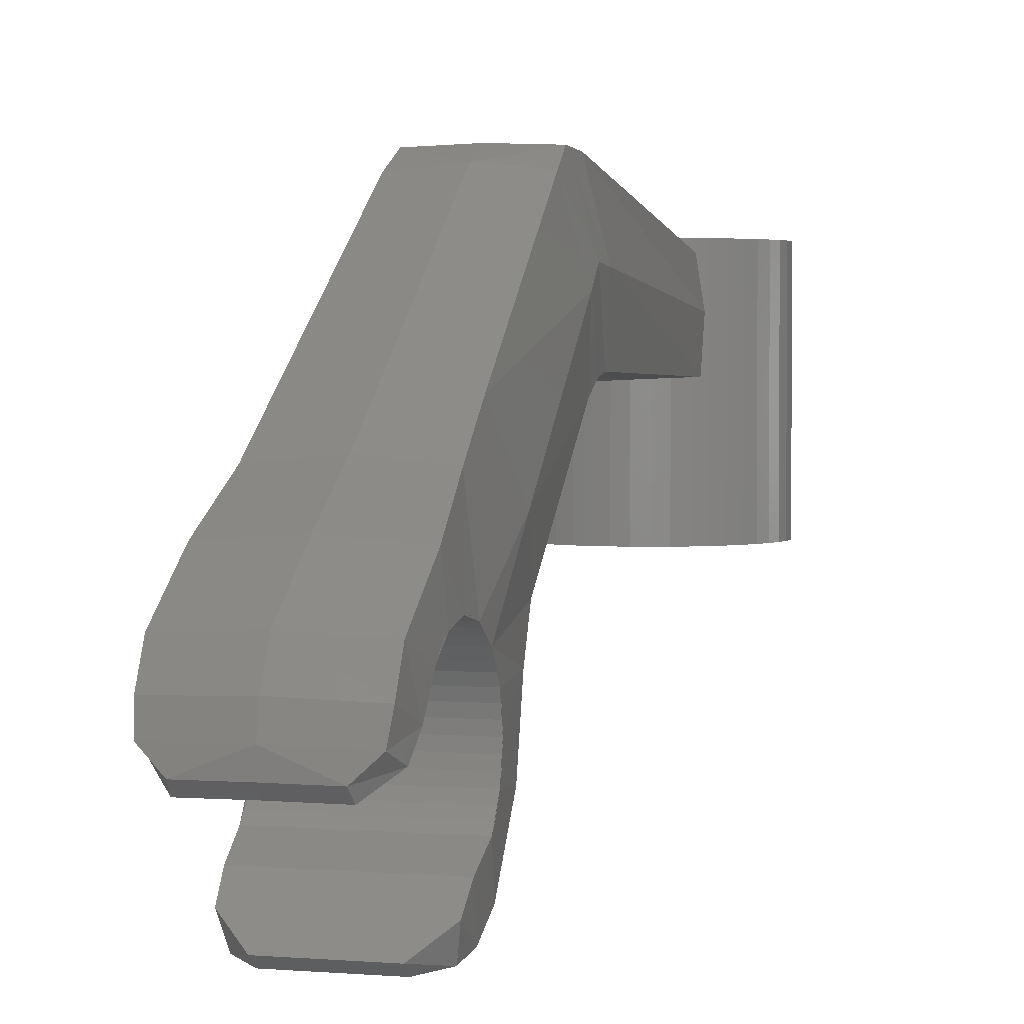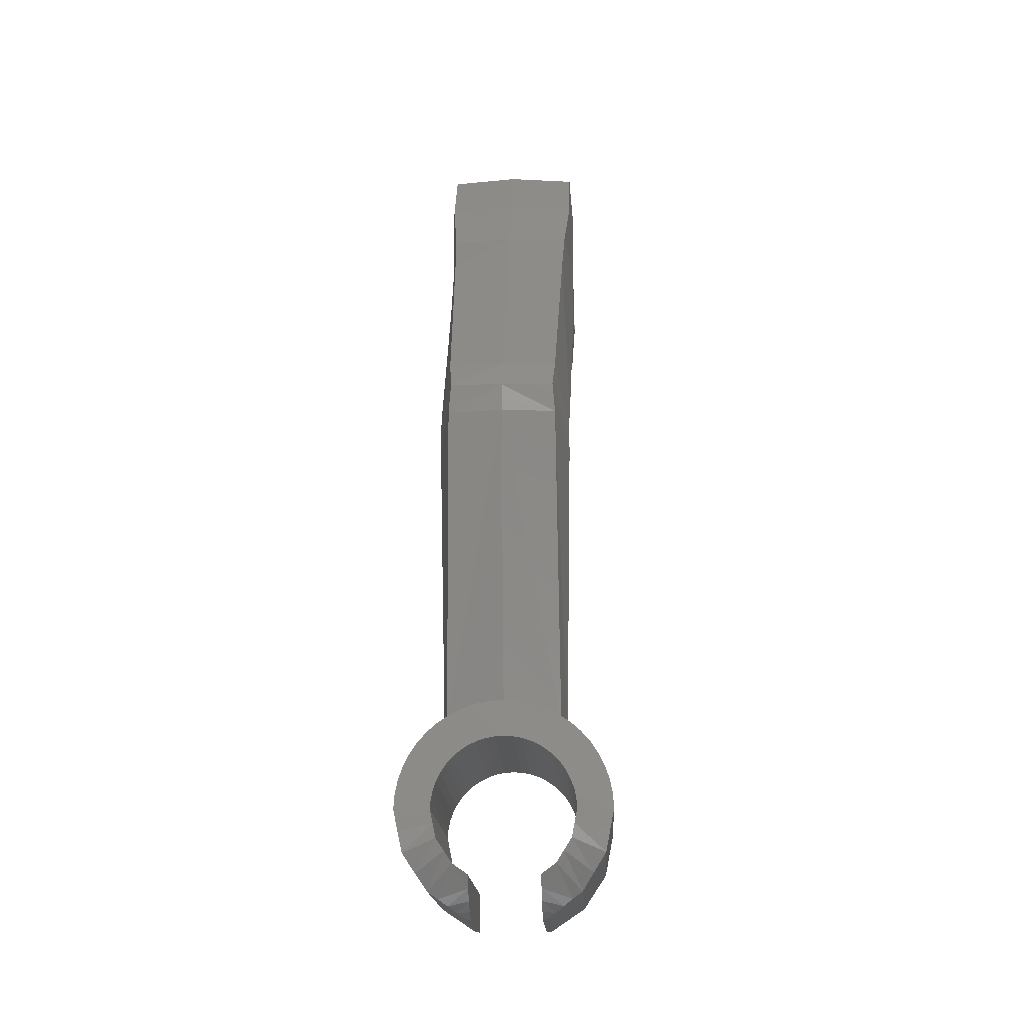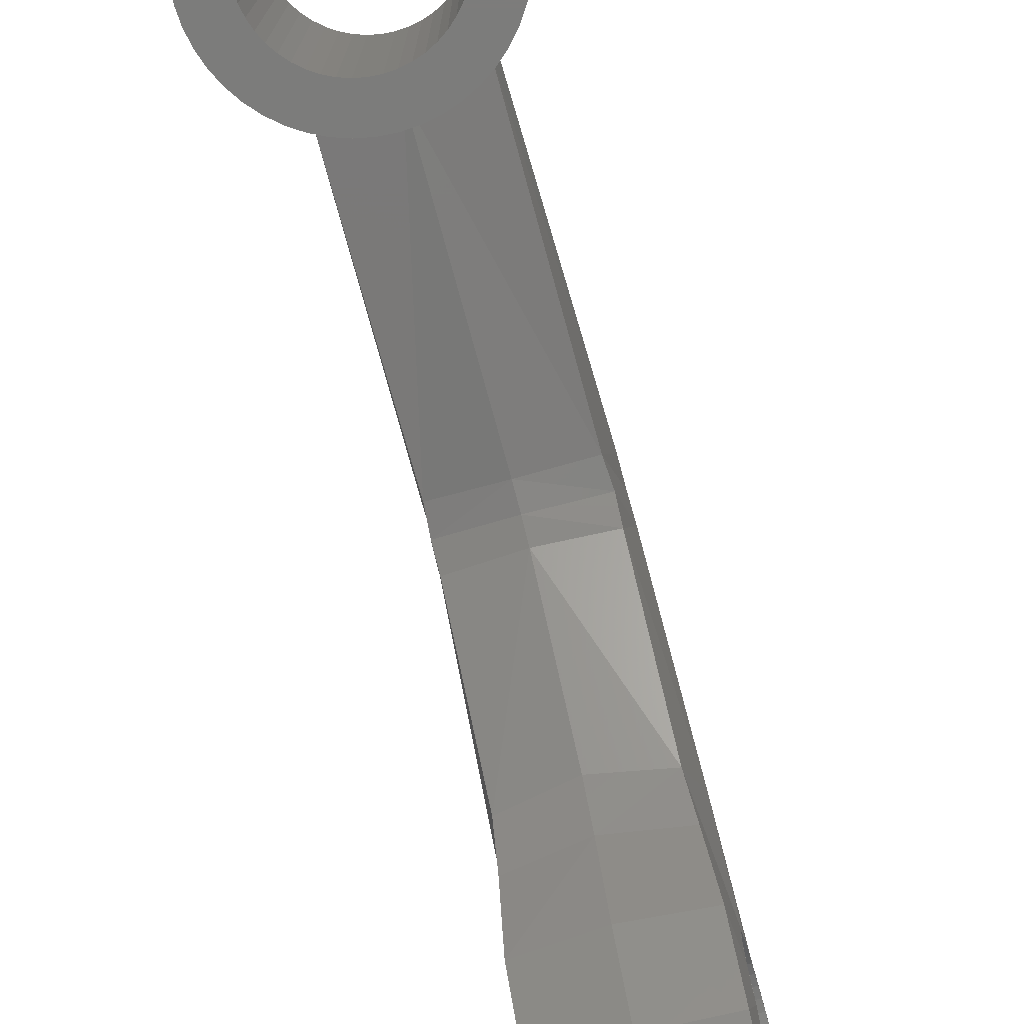
<metadata>
{"format":"stl","ext":"stl","renderer":"f3d","projection":"perspective","resolution":1024,"background":"white","views":[{"elev":3.1,"azim":15.8,"up":"+Y"},{"elev":-17.8,"azim":-177.3,"up":"+Z"},{"elev":-74.9,"azim":-164.7,"up":"+Y"}]}
</metadata>
<code>
# stl→obj: 333 verts, 610 faces
v 1.6 -0.9739 -1.269
v 0 -1.131 -1.131
v 1.6 -1.131 -1.131
v 0 -0.9739 -1.269
v 1.6 -0.7999 -1.385
v 0 -0.7999 -1.385
v 1.6 -0.6122 -1.478
v 0 -0.6122 -1.478
v 1.6 -0.414 -1.545
v 0 -0.414 -1.545
v 1.6 -0.2088 -1.586
v 0 -0.2088 -1.586
v 1.6 0 -1.6
v 0 0 -1.6
v 1.6 0.2088 -1.586
v 0 0.2088 -1.586
v 1.6 0.414 -1.545
v 0 0.414 -1.545
v 1.6 0.6122 -1.478
v 0 0.6122 -1.478
v 1.6 0.7999 -1.385
v 0 0.7999 -1.385
v 1.6 0.9739 -1.269
v 0 0.9739 -1.269
v 1.6 1.131 -1.131
v 0 1.131 -1.131
v 1.6 1.269 -0.9739
v 0 1.269 -0.9739
v 1.6 1.385 -0.7999
v 0 1.385 -0.7999
v 1.6 1.478 -0.6122
v 0 1.478 -0.6122
v 1.6 1.545 -0.414
v 0 1.545 -0.414
v 1.6 1.586 -0.2088
v 0 1.586 -0.2088
v 1.6 1.6 0
v 0 1.6 0
v 1.6 1.586 0.2088
v 0 1.586 0.2088
v 1.6 1.545 0.414
v 0 1.545 0.414
v 1.6 1.478 0.6122
v 0 1.478 0.6122
v 1.6 1.385 0.7999
v 0 1.385 0.7999
v 1.6 1.269 0.9739
v 0 1.269 0.9739
v 1.6 1.131 1.131
v 0 1.131 1.131
v 0 0.4944 1.522
v 1.568 0.4944 1.522
v 0 -1.522 -0.4944
v 1.562 -1.522 -0.4944
v 1.525 1.508 2.035
v 1.52 0.8348 2.38
v 1.526 2.45 0.7028
v 1.396 3.293 -0.6192
v 1.523 -0.7156 -2.472
v 1.432 0.6716 -3.134
v 1.525 -2.019 -1.5
v 1.498 -2.407 -0.8504
v 1.524 -1.965 -0.088
v 1.37 1.501 -3.71
v 1.591 2.671 -2.828
v 1.372 3.98 -6.589
v 0 0.0932 1.96
v 1.534 0.0932 1.96
v 0 -0.1228 2.218
v 1.078 -0.2852 2.407
v 0 -0.2796 2.402
v 0 0.2916 1.744
v 0.9456 -2.632 0.07
v 0 -2.67 -0.3364
v 1.413 -2.549 -0.3012
v 0 -2.632 0.07
v 0 -0.166 2.499
v 1.05 -0.0572 2.608
v 0 -0.0536 2.598
v 0 -2.43 0.3112
v 0.9564 -2.43 0.3112
v 0 -2.251 0.1572
v 0 -1.965 -0.088
v 0 -1.746 -0.2888
v 0 -2.532 0.19
v 0 0.368 2.61
v 1.462 0.3312 2.515
v 0 1.576 2.119
v 0 0.8848 2.484
v 0 2.562 0.756
v 0 3.433 -0.6236
v 0 -0.7728 -2.619
v 0 -2.158 -1.619
v 0 -2.53 -0.922
v 1.345 4.329 -7.644
v 0 4.124 -13.44
v 1.338 4.18 -13.82
v 0 4.131 -7.683
v 0 3.81 -6.706
v 0 1.524 -3.962
v 0 7.116 -5.607
v 0 4.24 -1.736
v 1.348 4.119 -1.705
v 1.21 7 -5.589
v 1.522 5.42 -6.168
v 1.509 5.762 -7.248
v 1.395 5.188 -13.84
v 0 0.668 -3.365
v 1.21 7.309 -6.862
v 1.269 6.101 -13.72
v 0 7.413 -6.85
v 0 6.313 -13.4
v 1.156 7.362 -6.206
v 0 7.406 -6.225
v 1.503 5.812 -6.645
v 1.386 4.259 -7.081
v 0 4.024 -7.164
v 0.3132 6.34 -13.32
v 0 6.34 -13.3
v 0 1.54 -13.3
v 0.3132 1.54 -13.32
v 0.6211 6.34 -13.38
v 0.6211 1.54 -13.38
v 0.9185 6.34 -13.48
v 0.9185 1.54 -13.48
v 1.2 6.34 -13.62
v 1.2 1.54 -13.62
v 1.461 6.34 -13.8
v 1.461 1.54 -13.8
v 1.697 6.34 -14
v 1.697 1.54 -14
v 1.904 6.34 -14.24
v 1.904 1.54 -14.24
v 2.078 6.34 -14.5
v 2.078 1.54 -14.5
v 2.217 6.34 -14.78
v 2.217 1.54 -14.78
v 2.318 6.34 -15.08
v 2.318 1.54 -15.08
v 2.379 6.34 -15.39
v 2.379 1.54 -15.39
v 2.4 6.34 -15.7
v 2.4 1.54 -15.7
v 0.2088 6.34 -14.11
v 0 1.54 -14.1
v 0 6.34 -14.1
v 0.2088 1.54 -14.11
v 0.4141 6.34 -14.15
v 0.4141 1.54 -14.15
v 0.6123 6.34 -14.22
v 0.6123 1.54 -14.22
v 0.8 6.34 -14.31
v 0.8 1.54 -14.31
v 0.9741 6.34 -14.43
v 0.9741 1.54 -14.43
v 1.131 6.34 -14.57
v 1.131 1.54 -14.57
v 1.269 6.34 -14.73
v 1.269 1.54 -14.73
v 1.386 6.34 -14.9
v 1.386 1.54 -14.9
v 1.478 6.34 -15.09
v 1.478 1.54 -15.09
v 1.545 6.34 -15.29
v 1.545 1.54 -15.29
v 1.586 6.34 -15.49
v 1.586 1.54 -15.49
v 1.6 6.34 -15.7
v 1.6 1.54 -15.7
v 2.217 1.54 -16.62
v 2.307 6.294 -16.17
v 2.217 6.158 -16.62
v 1.539 6.32 -16.01
v 1.478 6.261 -16.31
v 1.478 1.54 -16.31
v 1.697 1.54 -17.4
v 1.944 5.94 -17.03
v 1.697 5.637 -17.4
v 1.302 6.174 -16.58
v 1.131 6.057 -16.83
v 1.131 1.54 -16.83
v 0.8 5.922 -17.05
v 0.8 1.54 -17.05
v 0.9184 1.54 -17.92
v 0.9184 4.858 -17.92
v 1.085 5.091 -17.81
v 1.085 1.54 -17.81
v 1.275 5.298 -17.68
v 1.275 1.54 -17.68
v 1.481 5.48 -17.54
v 1.481 1.54 -17.54
v 0.8 1.54 -17.94
v 0.8 4.799 -17.94
v 0.8 5.128 -17.79
v 0.8 5.428 -17.58
v 0.8 5.694 -17.34
v 2 6.34 -15.7
v 0.8 4.799 -17.05
v -1.6 -0.9739 -1.269
v -1.6 -1.131 -1.131
v -1.6 -0.7999 -1.385
v -1.6 -0.6122 -1.478
v -1.6 -0.414 -1.545
v -1.6 -0.2088 -1.586
v -1.6 0 -1.6
v -1.6 0.2088 -1.586
v -1.6 0.414 -1.545
v -1.6 0.6122 -1.478
v -1.6 0.7999 -1.385
v -1.6 0.9739 -1.269
v -1.6 1.131 -1.131
v -1.6 1.269 -0.9739
v -1.6 1.385 -0.7999
v -1.6 1.478 -0.6122
v -1.6 1.545 -0.414
v -1.6 1.586 -0.2088
v -1.6 1.6 0
v -1.6 1.586 0.2088
v -1.6 1.545 0.414
v -1.6 1.478 0.6122
v -1.6 1.385 0.7999
v -1.6 1.269 0.9739
v -1.6 1.131 1.131
v -1.568 0.4944 1.522
v -1.562 -1.522 -0.4944
v -1.52 0.8348 2.38
v -1.525 1.508 2.035
v -1.526 2.45 0.7028
v -1.396 3.293 -0.6192
v -1.432 0.6716 -3.134
v -1.523 -0.7156 -2.472
v -1.525 -2.019 -1.5
v -1.498 -2.407 -0.8504
v -1.524 -1.965 -0.088
v -1.591 2.671 -2.828
v -1.37 1.501 -3.71
v -1.372 3.98 -6.589
v -1.534 0.0932 1.96
v -1.078 -0.2852 2.407
v -0.9456 -2.632 0.07
v -1.413 -2.549 -0.3012
v -1.05 -0.0572 2.608
v -0.9564 -2.43 0.3112
v -1.462 0.3312 2.515
v -1.345 4.329 -7.644
v -1.338 4.18 -13.82
v -1.348 4.119 -1.705
v -1.21 7 -5.589
v -1.522 5.42 -6.168
v -1.509 5.762 -7.248
v -1.395 5.188 -13.84
v -1.21 7.309 -6.862
v -1.269 6.101 -13.72
v -1.156 7.362 -6.206
v -1.503 5.812 -6.645
v -1.386 4.259 -7.081
v -0.3132 6.34 -13.32
v -0.3132 1.54 -13.32
v -0.6211 6.34 -13.38
v -0.6211 1.54 -13.38
v -0.9185 6.34 -13.48
v -0.9185 1.54 -13.48
v -1.2 6.34 -13.62
v -1.2 1.54 -13.62
v -1.461 6.34 -13.8
v -1.461 1.54 -13.8
v -1.697 6.34 -14
v -1.697 1.54 -14
v -1.904 6.34 -14.24
v -1.904 1.54 -14.24
v -2.078 6.34 -14.5
v -2.078 1.54 -14.5
v -2.217 6.34 -14.78
v -2.217 1.54 -14.78
v -2.318 6.34 -15.08
v -2.318 1.54 -15.08
v -2.379 6.34 -15.39
v -2.379 1.54 -15.39
v -2.4 6.34 -15.7
v -2.4 1.54 -15.7
v -0.2088 6.34 -14.11
v -0.2088 1.54 -14.11
v -0.4141 6.34 -14.15
v -0.4141 1.54 -14.15
v -0.6123 6.34 -14.22
v -0.6123 1.54 -14.22
v -0.8 6.34 -14.31
v -0.8 1.54 -14.31
v -0.9741 6.34 -14.43
v -0.9741 1.54 -14.43
v -1.131 6.34 -14.57
v -1.131 1.54 -14.57
v -1.269 6.34 -14.73
v -1.269 1.54 -14.73
v -1.386 6.34 -14.9
v -1.386 1.54 -14.9
v -1.478 6.34 -15.09
v -1.478 1.54 -15.09
v -1.545 6.34 -15.29
v -1.545 1.54 -15.29
v -1.586 6.34 -15.49
v -1.586 1.54 -15.49
v -1.6 6.34 -15.7
v -1.6 1.54 -15.7
v -2.217 1.54 -16.62
v -2.307 6.294 -16.17
v -2.217 6.158 -16.62
v -1.539 6.32 -16.01
v -1.478 1.54 -16.31
v -1.478 6.261 -16.31
v -1.697 1.54 -17.4
v -1.944 5.94 -17.03
v -1.697 5.637 -17.4
v -1.302 6.174 -16.58
v -1.131 1.54 -16.83
v -1.131 6.057 -16.83
v -0.8 5.922 -17.05
v -0.8 1.54 -17.05
v -0.9184 1.54 -17.92
v -1.085 5.091 -17.81
v -0.9184 4.858 -17.92
v -1.085 1.54 -17.81
v -1.275 5.298 -17.68
v -1.275 1.54 -17.68
v -1.481 5.48 -17.54
v -1.481 1.54 -17.54
v -0.8 4.799 -17.94
v -0.8 1.54 -17.94
v -0.8 5.128 -17.79
v -0.8 5.428 -17.58
v -0.8 5.694 -17.34
v -2 6.34 -15.7
v -0.8 4.799 -17.05
f 1 2 3
f 2 1 4
f 5 4 1
f 4 5 6
f 7 6 5
f 6 7 8
f 9 8 7
f 8 9 10
f 11 10 9
f 10 11 12
f 13 12 11
f 12 13 14
f 15 14 13
f 14 15 16
f 17 16 15
f 16 17 18
f 19 18 17
f 18 19 20
f 21 20 19
f 20 21 22
f 23 22 21
f 22 23 24
f 25 24 23
f 24 25 26
f 27 26 25
f 26 27 28
f 29 28 27
f 28 29 30
f 31 30 29
f 30 31 32
f 33 32 31
f 32 33 34
f 35 34 33
f 34 35 36
f 37 36 35
f 36 37 38
f 39 38 37
f 38 39 40
f 41 40 39
f 40 41 42
f 43 42 41
f 42 43 44
f 45 44 43
f 44 45 46
f 47 46 45
f 46 47 48
f 49 48 47
f 48 49 50
f 51 50 49
f 49 52 51
f 2 53 54
f 54 3 2
f 52 55 56
f 52 49 55
f 55 49 43
f 43 57 55
f 57 43 37
f 58 57 37
f 37 31 58
f 13 59 60
f 60 19 13
f 7 59 13
f 59 7 3
f 3 61 59
f 61 3 54
f 62 61 54
f 54 63 62
f 25 64 65
f 64 66 65
f 31 25 65
f 31 65 58
f 25 60 64
f 25 19 60
f 67 68 69
f 69 68 70
f 70 71 69
f 72 52 68
f 68 67 72
f 51 52 72
f 73 74 75
f 74 73 76
f 71 70 77
f 77 70 78
f 78 79 77
f 80 81 82
f 82 81 63
f 63 83 82
f 83 63 84
f 84 63 54
f 54 53 84
f 76 73 85
f 85 73 81
f 81 80 85
f 79 78 86
f 87 86 78
f 75 62 63
f 81 75 63
f 73 75 81
f 68 78 70
f 68 87 78
f 52 87 68
f 52 56 87
f 56 55 88
f 88 89 56
f 55 57 90
f 90 88 55
f 91 90 57
f 57 58 91
f 89 86 87
f 87 56 89
f 92 61 93
f 61 92 59
f 62 93 61
f 94 93 62
f 74 94 62
f 62 75 74
f 95 96 97
f 96 95 98
f 64 99 66
f 100 99 64
f 101 102 103
f 103 104 101
f 103 105 104
f 105 103 65
f 106 97 107
f 95 97 106
f 59 108 60
f 92 108 59
f 109 107 110
f 106 107 109
f 65 66 105
f 103 91 58
f 103 102 91
f 58 65 103
f 108 100 64
f 64 60 108
f 110 111 109
f 110 112 111
f 113 101 104
f 113 114 101
f 115 104 105
f 113 104 115
f 95 115 105
f 105 116 95
f 66 116 105
f 66 117 116
f 99 117 66
f 116 98 95
f 117 98 116
f 115 95 106
f 113 106 109
f 115 106 113
f 109 114 113
f 114 109 111
f 118 119 120
f 120 121 118
f 122 118 121
f 121 123 122
f 124 122 123
f 123 125 124
f 126 124 125
f 125 127 126
f 128 126 127
f 127 129 128
f 130 128 129
f 129 131 130
f 132 130 131
f 131 133 132
f 134 132 133
f 133 135 134
f 136 134 135
f 135 137 136
f 138 136 137
f 137 139 138
f 140 138 139
f 139 141 140
f 142 140 141
f 141 143 142
f 144 145 146
f 145 144 147
f 148 147 144
f 147 148 149
f 150 149 148
f 149 150 151
f 152 151 150
f 151 152 153
f 154 153 152
f 153 154 155
f 156 155 154
f 155 156 157
f 158 157 156
f 157 158 159
f 160 159 158
f 159 160 161
f 162 161 160
f 161 162 163
f 164 163 162
f 163 164 165
f 166 165 164
f 165 166 167
f 168 167 166
f 167 168 169
f 119 118 144
f 144 146 119
f 118 122 148
f 148 144 118
f 122 124 150
f 150 148 122
f 124 126 152
f 152 150 124
f 126 128 154
f 154 152 126
f 128 130 156
f 156 154 128
f 130 132 158
f 158 156 130
f 132 134 160
f 160 158 132
f 134 136 162
f 162 160 134
f 136 138 164
f 164 162 136
f 138 140 166
f 166 164 138
f 140 142 168
f 168 166 140
f 143 141 167
f 167 169 143
f 141 139 165
f 165 167 141
f 139 137 163
f 163 165 139
f 137 135 161
f 161 163 137
f 135 133 159
f 159 161 135
f 133 131 157
f 157 159 133
f 131 129 155
f 155 157 131
f 129 127 153
f 153 155 129
f 127 125 151
f 151 153 127
f 125 123 149
f 149 151 125
f 123 121 147
f 147 149 123
f 121 120 145
f 145 147 121
f 142 143 170
f 171 142 170
f 170 172 171
f 173 174 175
f 175 168 173
f 169 168 175
f 176 177 172
f 172 170 176
f 176 178 177
f 179 180 181
f 175 174 179
f 179 181 175
f 182 183 181
f 181 180 182
f 184 185 186
f 186 187 184
f 187 186 188
f 188 189 187
f 189 188 190
f 190 191 189
f 190 178 176
f 176 191 190
f 184 192 193
f 193 185 184
f 193 194 185
f 185 194 186
f 195 186 194
f 186 195 188
f 196 188 195
f 188 196 190
f 180 190 196
f 180 196 182
f 190 180 178
f 179 178 180
f 178 179 177
f 174 177 179
f 177 174 172
f 173 172 174
f 172 173 171
f 171 173 197
f 168 197 173
f 171 197 142
f 169 175 170
f 170 143 169
f 175 181 176
f 176 170 175
f 183 184 176
f 176 181 183
f 184 183 192
f 183 198 193
f 193 192 183
f 195 194 193
f 193 198 195
f 195 198 182
f 182 196 195
f 199 200 2
f 2 4 199
f 201 199 4
f 4 6 201
f 202 201 6
f 6 8 202
f 203 202 8
f 8 10 203
f 204 203 10
f 10 12 204
f 205 204 12
f 12 14 205
f 206 205 14
f 14 16 206
f 207 206 16
f 16 18 207
f 208 207 18
f 18 20 208
f 209 208 20
f 20 22 209
f 210 209 22
f 22 24 210
f 211 210 24
f 24 26 211
f 212 211 26
f 26 28 212
f 213 212 28
f 28 30 213
f 214 213 30
f 30 32 214
f 215 214 32
f 32 34 215
f 216 215 34
f 34 36 216
f 217 216 36
f 36 38 217
f 218 217 38
f 38 40 218
f 219 218 40
f 40 42 219
f 220 219 42
f 42 44 220
f 221 220 44
f 44 46 221
f 222 221 46
f 46 48 222
f 223 222 48
f 48 50 223
f 51 223 50
f 223 51 224
f 2 225 53
f 225 2 200
f 224 226 227
f 224 227 223
f 227 220 223
f 220 227 228
f 228 217 220
f 229 217 228
f 217 229 214
f 205 230 231
f 230 205 208
f 202 205 231
f 231 200 202
f 200 231 232
f 232 225 200
f 233 225 232
f 225 233 234
f 211 235 236
f 236 235 237
f 214 235 211
f 214 229 235
f 211 236 230
f 211 230 208
f 67 69 238
f 69 239 238
f 239 69 71
f 72 238 224
f 238 72 67
f 51 72 224
f 240 241 74
f 74 76 240
f 71 77 239
f 77 242 239
f 242 77 79
f 80 82 243
f 82 234 243
f 234 82 83
f 83 84 234
f 84 225 234
f 225 84 53
f 76 85 240
f 85 243 240
f 243 85 80
f 79 86 242
f 244 242 86
f 241 234 233
f 243 234 241
f 240 243 241
f 238 239 242
f 238 242 244
f 224 238 244
f 224 244 226
f 226 88 227
f 88 226 89
f 227 90 228
f 90 227 88
f 91 228 90
f 228 91 229
f 89 244 86
f 244 89 226
f 92 93 232
f 232 231 92
f 233 232 93
f 94 233 93
f 74 233 94
f 233 74 241
f 245 246 96
f 96 98 245
f 236 237 99
f 100 236 99
f 101 247 102
f 247 101 248
f 247 248 249
f 249 235 247
f 250 251 246
f 245 250 246
f 231 230 108
f 92 231 108
f 252 253 251
f 250 252 251
f 235 249 237
f 247 229 91
f 247 91 102
f 229 247 235
f 108 236 100
f 236 108 230
f 253 252 111
f 253 111 112
f 254 248 101
f 254 101 114
f 255 249 248
f 254 255 248
f 245 249 255
f 249 245 256
f 237 249 256
f 237 256 117
f 99 237 117
f 256 245 98
f 117 256 98
f 255 250 245
f 254 252 250
f 255 254 250
f 252 254 114
f 114 111 252
f 257 120 119
f 120 257 258
f 259 258 257
f 258 259 260
f 261 260 259
f 260 261 262
f 263 262 261
f 262 263 264
f 265 264 263
f 264 265 266
f 267 266 265
f 266 267 268
f 269 268 267
f 268 269 270
f 271 270 269
f 270 271 272
f 273 272 271
f 272 273 274
f 275 274 273
f 274 275 276
f 277 276 275
f 276 277 278
f 279 278 277
f 278 279 280
f 281 146 145
f 145 282 281
f 283 281 282
f 282 284 283
f 285 283 284
f 284 286 285
f 287 285 286
f 286 288 287
f 289 287 288
f 288 290 289
f 291 289 290
f 290 292 291
f 293 291 292
f 292 294 293
f 295 293 294
f 294 296 295
f 297 295 296
f 296 298 297
f 299 297 298
f 298 300 299
f 301 299 300
f 300 302 301
f 303 301 302
f 302 304 303
f 119 281 257
f 281 119 146
f 257 283 259
f 283 257 281
f 259 285 261
f 285 259 283
f 261 287 263
f 287 261 285
f 263 289 265
f 289 263 287
f 265 291 267
f 291 265 289
f 267 293 269
f 293 267 291
f 269 295 271
f 295 269 293
f 271 297 273
f 297 271 295
f 273 299 275
f 299 273 297
f 275 301 277
f 301 275 299
f 277 303 279
f 303 277 301
f 280 302 278
f 302 280 304
f 278 300 276
f 300 278 302
f 276 298 274
f 298 276 300
f 274 296 272
f 296 274 298
f 272 294 270
f 294 272 296
f 270 292 268
f 292 270 294
f 268 290 266
f 290 268 292
f 266 288 264
f 288 266 290
f 264 286 262
f 286 264 288
f 262 284 260
f 284 262 286
f 260 282 258
f 282 260 284
f 258 145 120
f 145 258 282
f 279 305 280
f 306 305 279
f 305 306 307
f 308 309 310
f 309 308 303
f 304 309 303
f 311 307 312
f 307 311 305
f 311 312 313
f 314 315 316
f 309 314 310
f 314 309 315
f 317 315 318
f 315 317 316
f 319 320 321
f 320 319 322
f 322 323 320
f 323 322 324
f 324 325 323
f 325 324 326
f 325 311 313
f 311 325 326
f 319 327 328
f 327 319 321
f 327 321 329
f 321 320 329
f 330 329 320
f 320 323 330
f 331 330 323
f 323 325 331
f 316 331 325
f 316 317 331
f 325 313 316
f 314 316 313
f 313 312 314
f 310 314 312
f 312 307 310
f 308 310 307
f 307 306 308
f 306 332 308
f 303 308 332
f 306 279 332
f 304 305 309
f 305 304 280
f 309 311 315
f 311 309 305
f 318 311 319
f 311 318 315
f 319 328 318
f 318 327 333
f 327 318 328
f 330 327 329
f 327 330 333
f 330 317 333
f 317 330 331

</code>
